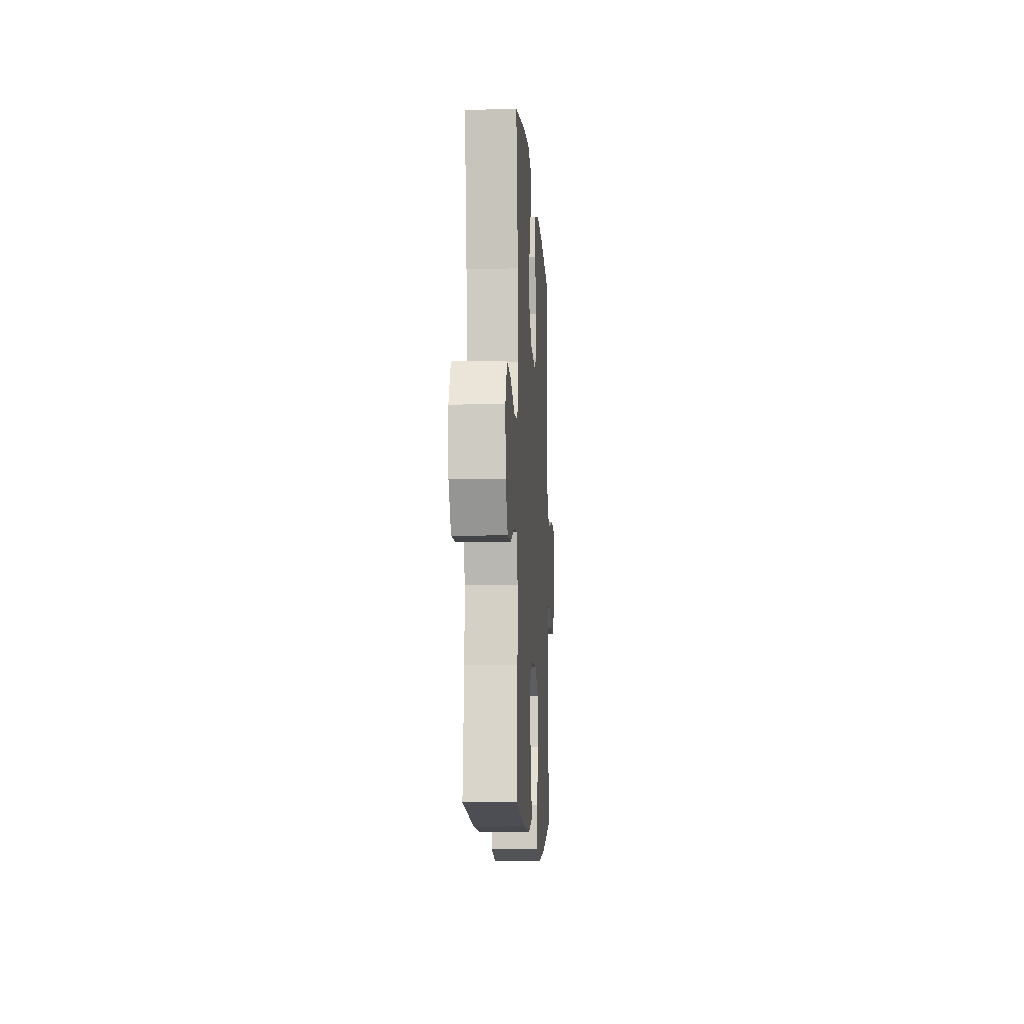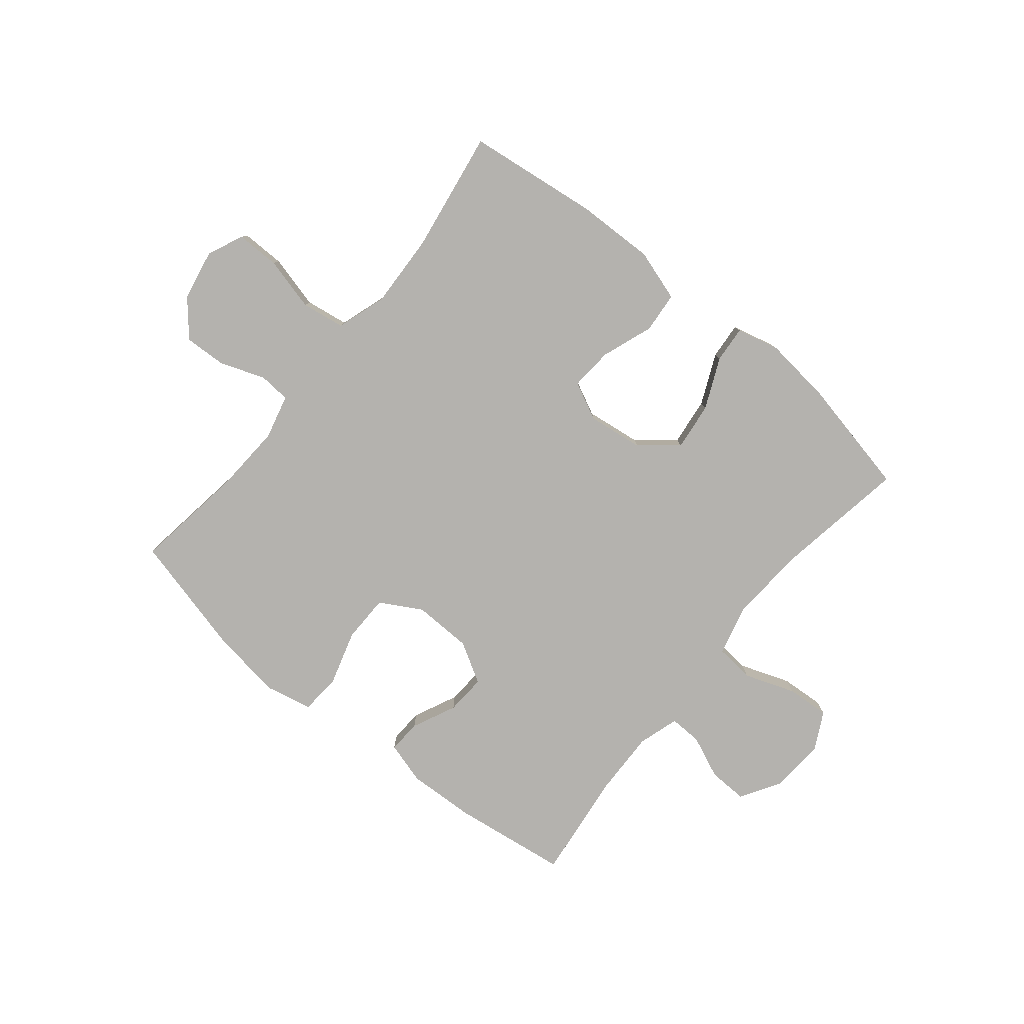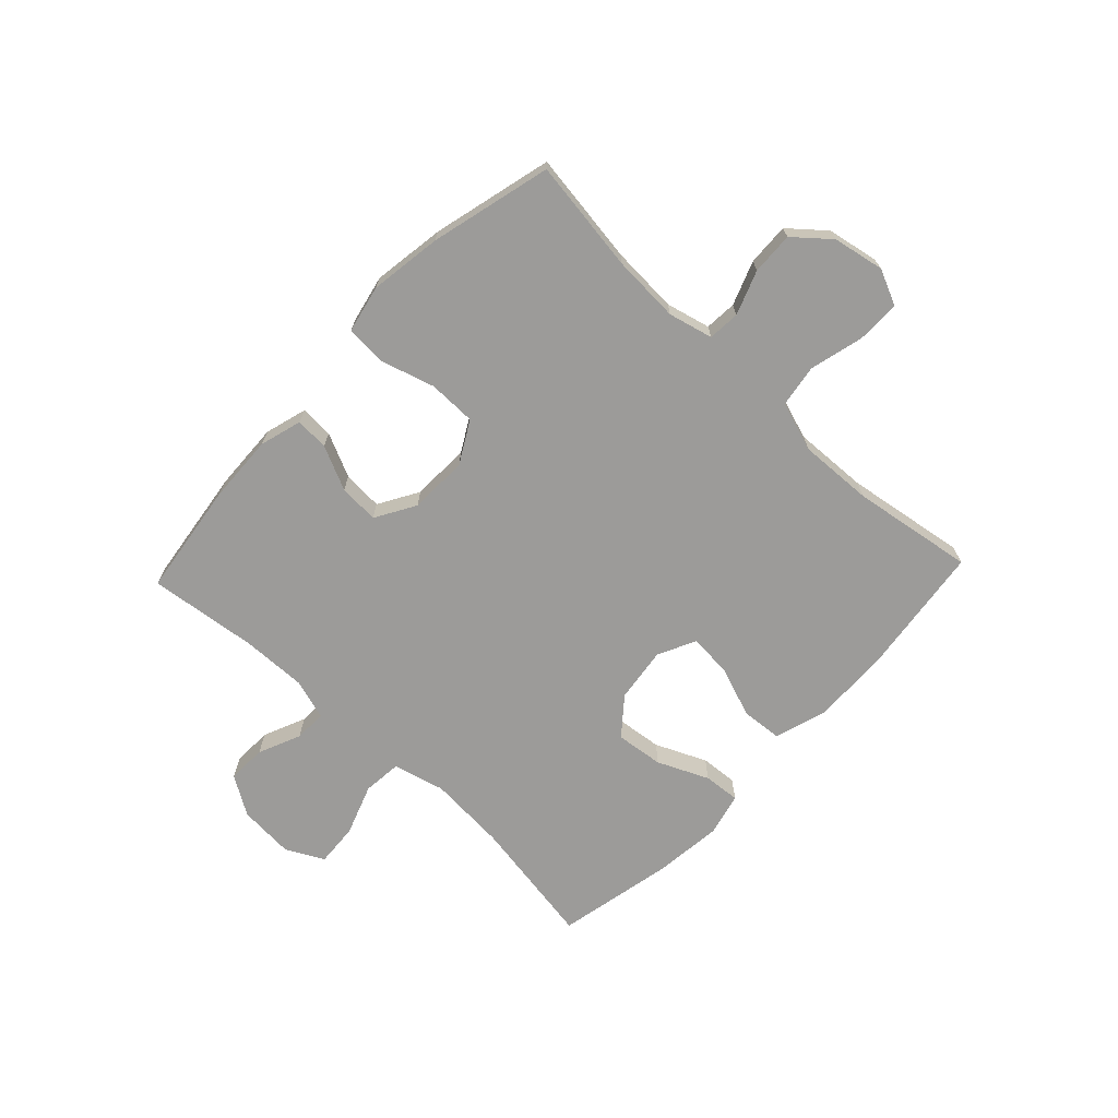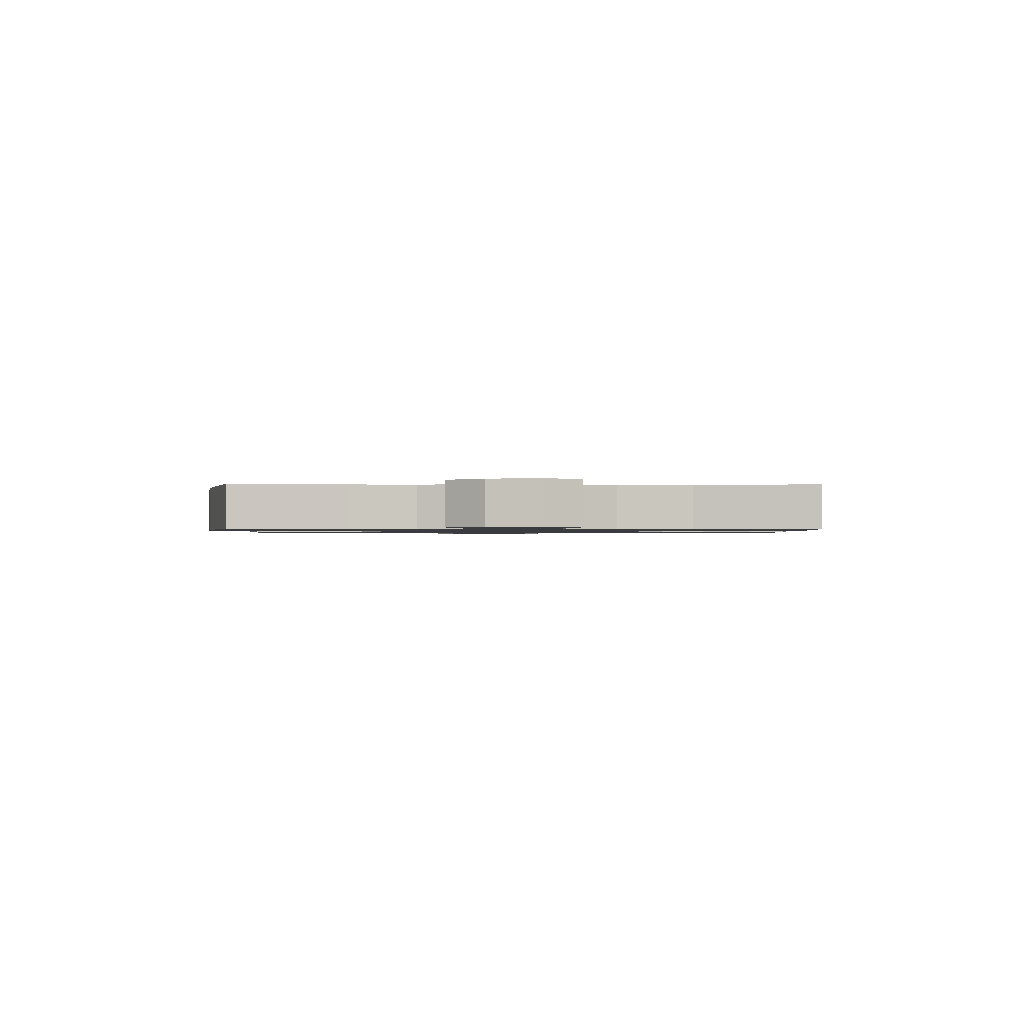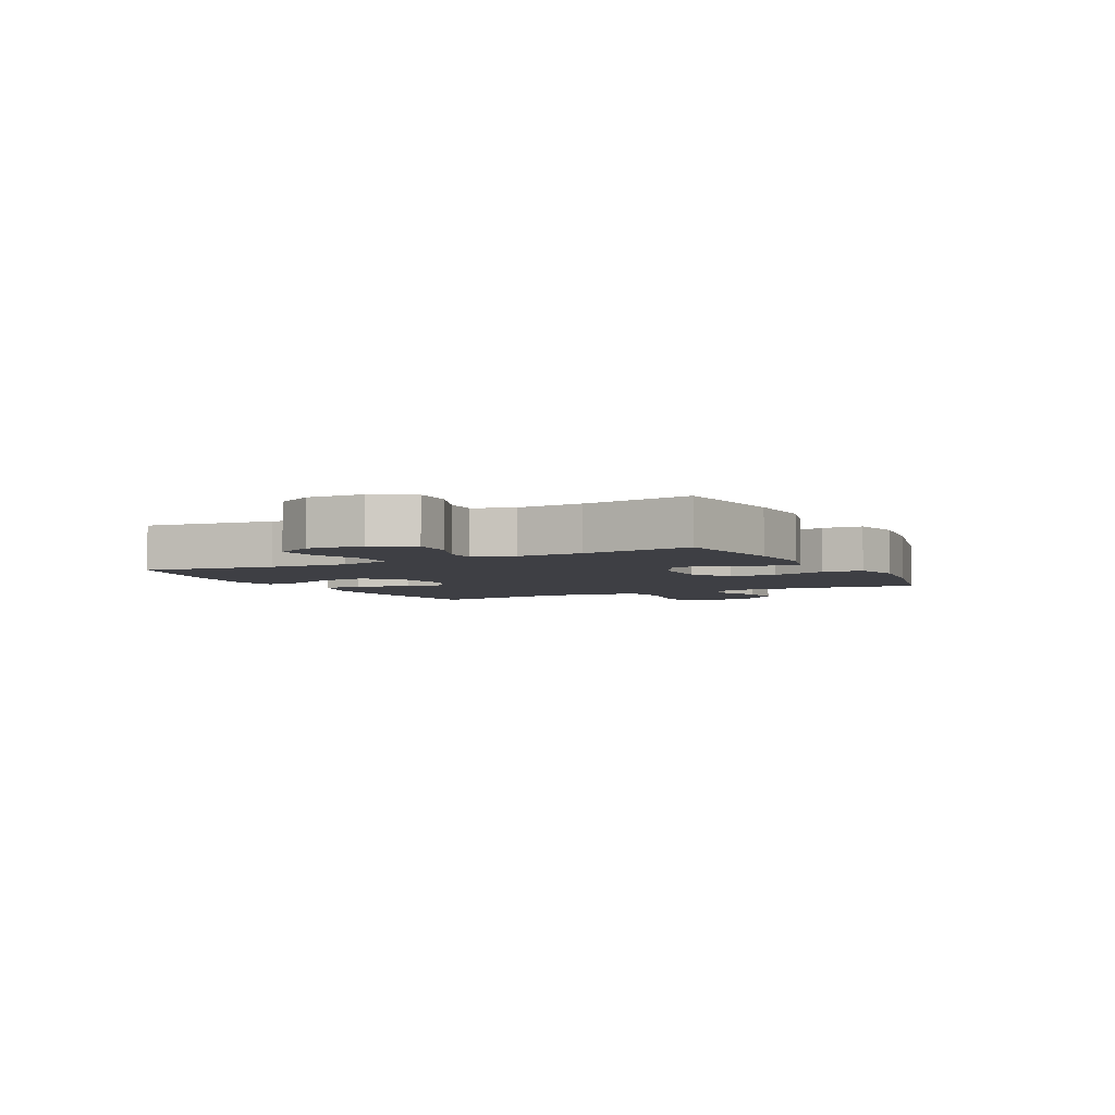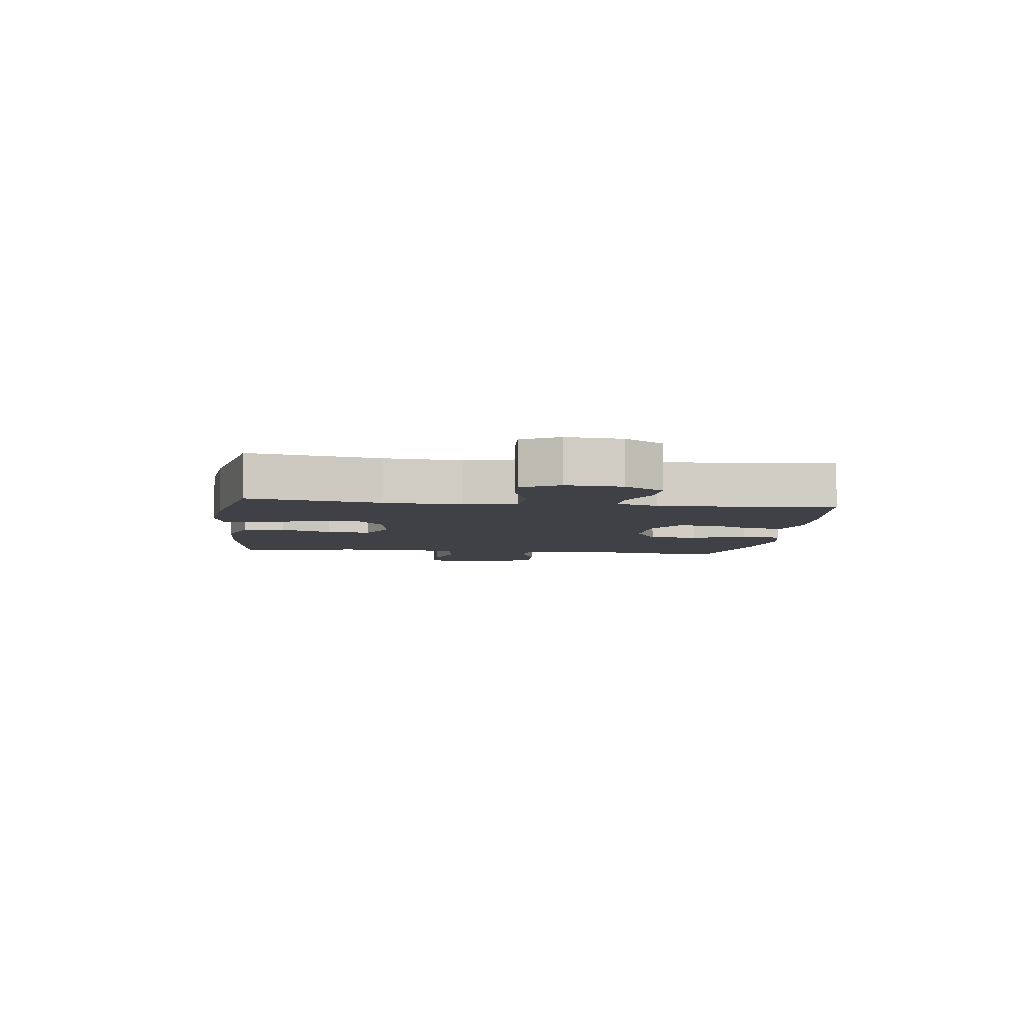
<metadata>
{"format":"obj","ext":"obj","renderer":"f3d","projection":"perspective","resolution":1024,"background":"white","views":[{"elev":-9.6,"azim":93.5,"up":"+Z"},{"elev":-79.8,"azim":-39.3,"up":"+Y"},{"elev":-69.9,"azim":-133.4,"up":"+Y"},{"elev":-1.1,"azim":-91.7,"up":"+Y"},{"elev":-4.4,"azim":117.9,"up":"+Y"},{"elev":-6.0,"azim":82.8,"up":"+Y"}]}
</metadata>
<code>
o path1416_path1416.001
v 0.2974 0.0375 0.5484
v 0.176 0.0375 0.5619
v 0.1009 0.0375 0.5434
v 0.1062 0.0375 0.4789
v 0.1465 0.0375 0.3896
v 0.1564 0.0375 0.3056
v 0.09201 0.0375 0.2528
v -0.004986 0.0375 0.2401
v -0.07152 0.0375 0.2722
v -0.06605 0.0375 0.3474
v -0.03329 0.0375 0.4381
v -0.03946 0.0375 0.51
v -0.1301 0.0375 0.5384
v -0.2681 0.0375 0.5346
v -0.4982 0.0375 0.5055
v -0.4643 0.0375 0.2911
v -0.4584 0.0375 0.1614
v -0.4869 0.0375 0.07362
v -0.5624 0.0375 0.06197
v -0.6572 0.0375 0.08594
v -0.7336 0.0375 0.08641
v -0.7618 0.0375 0.02332
v -0.7443 0.0375 -0.06684
v -0.6918 0.0375 -0.1285
v -0.6168 0.0375 -0.1251
v -0.5398 0.0375 -0.09612
v -0.4835 0.0375 -0.1003
v -0.4639 0.0375 -0.1781
v -0.4702 0.0375 -0.2972
v -0.4982 0.0375 -0.4964
v -0.285 0.0375 -0.5499
v -0.1573 0.0375 -0.5685
v -0.07384 0.0375 -0.5503
v -0.06871 0.0375 -0.4795
v -0.09767 0.0375 -0.383
v -0.09684 0.0375 -0.2987
v -0.02353 0.0375 -0.2571
v 0.08016 0.0375 -0.2597
v 0.1509 0.0375 -0.3009
v 0.1468 0.0375 -0.3715
v 0.1109 0.0375 -0.4491
v 0.1077 0.0375 -0.5079
v 0.1823 0.0375 -0.5293
v 0.3016 0.0375 -0.5239
v 0.5035 0.0375 -0.4964
v 0.4802 0.0375 -0.3041
v 0.477 0.0375 -0.1901
v 0.499 0.0375 -0.1182
v 0.5558 0.0375 -0.1196
v 0.6305 0.0375 -0.1518
v 0.6994 0.0375 -0.154
v 0.7418 0.0375 -0.08563
v 0.7485 0.0375 0.01244
v 0.7138 0.0375 0.07889
v 0.6382 0.0375 0.07365
v 0.5491 0.0375 0.0414
v 0.4805 0.0375 0.04794
v 0.4572 0.0375 0.1386
v 0.4664 0.0375 0.2762
v 0.5035 0.0375 0.5055
v 0.2974 -0.0375 0.5484
v 0.176 -0.0375 0.5619
v 0.1009 -0.0375 0.5434
v 0.1062 -0.0375 0.4789
v 0.1465 -0.0375 0.3896
v 0.1564 -0.0375 0.3056
v 0.09201 -0.0375 0.2528
v -0.004986 -0.0375 0.2401
v -0.07152 -0.0375 0.2722
v -0.06605 -0.0375 0.3474
v -0.03329 -0.0375 0.4381
v -0.03946 -0.0375 0.51
v -0.1301 -0.0375 0.5384
v -0.2681 -0.0375 0.5346
v -0.4982 -0.0375 0.5055
v -0.4643 -0.0375 0.2911
v -0.4584 -0.0375 0.1614
v -0.4869 -0.0375 0.07362
v -0.5624 -0.0375 0.06197
v -0.6572 -0.0375 0.08594
v -0.7336 -0.0375 0.08641
v -0.7618 -0.0375 0.02332
v -0.7443 -0.0375 -0.06684
v -0.6918 -0.0375 -0.1285
v -0.6168 -0.0375 -0.1251
v -0.5398 -0.0375 -0.09612
v -0.4835 -0.0375 -0.1003
v -0.4639 -0.0375 -0.1781
v -0.4702 -0.0375 -0.2972
v -0.4982 -0.0375 -0.4964
v -0.285 -0.0375 -0.5499
v -0.1573 -0.0375 -0.5685
v -0.07384 -0.0375 -0.5503
v -0.06871 -0.0375 -0.4795
v -0.09767 -0.0375 -0.383
v -0.09684 -0.0375 -0.2987
v -0.02353 -0.0375 -0.2571
v 0.08016 -0.0375 -0.2597
v 0.1509 -0.0375 -0.3009
v 0.1468 -0.0375 -0.3715
v 0.1109 -0.0375 -0.4491
v 0.1077 -0.0375 -0.5079
v 0.1823 -0.0375 -0.5293
v 0.3016 -0.0375 -0.5239
v 0.5035 -0.0375 -0.4964
v 0.4802 -0.0375 -0.3041
v 0.477 -0.0375 -0.1901
v 0.499 -0.0375 -0.1182
v 0.5558 -0.0375 -0.1196
v 0.6305 -0.0375 -0.1518
v 0.6994 -0.0375 -0.154
v 0.7418 -0.0375 -0.08563
v 0.7485 -0.0375 0.01244
v 0.7138 -0.0375 0.07889
v 0.6382 -0.0375 0.07365
v 0.5491 -0.0375 0.0414
v 0.4805 -0.0375 0.04794
v 0.4572 -0.0375 0.1386
v 0.4664 -0.0375 0.2762
v 0.5035 -0.0375 0.5055
v 0.7418 0.0375 -0.08563
v 0.7485 0.0375 0.01244
v 0.7138 0.0375 0.07889
v 0.7138 0.0375 0.07889
v 0.6994 0.0375 -0.154
v 0.6382 0.0375 0.07365
v 0.6305 0.0375 -0.1518
v 0.5491 0.0375 0.0414
v 0.5558 0.0375 -0.1196
v 0.499 0.0375 -0.1182
v 0.499 0.0375 -0.1182
v 0.4805 0.0375 0.04794
v 0.4805 0.0375 0.04794
v 0.477 0.0375 -0.1901
v 0.5035 0.0375 -0.4964
v 0.5035 0.0375 -0.4964
v 0.4802 0.0375 -0.3041
v 0.4664 0.0375 0.2762
v 0.5035 0.0375 0.5055
v 0.5035 0.0375 0.5055
v 0.4572 0.0375 0.1386
v 0.3016 0.0375 -0.5239
v 0.2974 0.0375 0.5484
v 0.1823 0.0375 -0.5293
v 0.176 0.0375 0.5619
v 0.1077 0.0375 -0.5079
v 0.1077 0.0375 -0.5079
v 0.1509 0.0375 -0.3009
v 0.1509 0.0375 -0.3009
v 0.1468 0.0375 -0.3715
v 0.1465 0.0375 0.3896
v 0.1564 0.0375 0.3056
v 0.1009 0.0375 0.5434
v 0.1009 0.0375 0.5434
v 0.09201 0.0375 0.2528
v 0.08016 0.0375 -0.2597
v 0.1109 0.0375 -0.4491
v 0.1062 0.0375 0.4789
v -0.004986 0.0375 0.2401
v -0.02353 0.0375 -0.2571
v -0.07152 0.0375 0.2722
v -0.07152 0.0375 0.2722
v -0.09684 0.0375 -0.2987
v -0.06605 0.0375 0.3474
v -0.03329 0.0375 0.4381
v -0.03946 0.0375 0.51
v -0.03946 0.0375 0.51
v -0.1301 0.0375 0.5384
v -0.07384 0.0375 -0.5503
v -0.07384 0.0375 -0.5503
v -0.06871 0.0375 -0.4795
v -0.09767 0.0375 -0.383
v -0.1573 0.0375 -0.5685
v -0.2681 0.0375 0.5346
v -0.285 0.0375 -0.5499
v -0.4982 0.0375 -0.4964
v -0.4982 0.0375 -0.4964
v -0.4639 0.0375 -0.1781
v -0.4702 0.0375 -0.2972
v -0.4584 0.0375 0.1614
v -0.4869 0.0375 0.07362
v -0.4869 0.0375 0.07362
v -0.4643 0.0375 0.2911
v -0.4835 0.0375 -0.1003
v -0.4835 0.0375 -0.1003
v -0.4982 0.0375 0.5055
v -0.4982 0.0375 0.5055
v -0.5398 0.0375 -0.09612
v -0.5624 0.0375 0.06197
v -0.6168 0.0375 -0.1251
v -0.6572 0.0375 0.08594
v -0.6918 0.0375 -0.1285
v -0.7336 0.0375 0.08641
v -0.7336 0.0375 0.08641
v -0.7443 0.0375 -0.06684
v -0.7618 0.0375 0.02332
v 0.7418 -0.0375 -0.08563
v 0.7485 -0.0375 0.01244
v 0.7138 -0.0375 0.07889
v 0.7138 -0.0375 0.07889
v 0.6994 -0.0375 -0.154
v 0.6382 -0.0375 0.07365
v 0.6305 -0.0375 -0.1518
v 0.5491 -0.0375 0.0414
v 0.5558 -0.0375 -0.1196
v 0.499 -0.0375 -0.1182
v 0.499 -0.0375 -0.1182
v 0.4805 -0.0375 0.04794
v 0.4805 -0.0375 0.04794
v 0.477 -0.0375 -0.1901
v 0.5035 -0.0375 -0.4964
v 0.5035 -0.0375 -0.4964
v 0.4802 -0.0375 -0.3041
v 0.4664 -0.0375 0.2762
v 0.5035 -0.0375 0.5055
v 0.5035 -0.0375 0.5055
v 0.4572 -0.0375 0.1386
v 0.3016 -0.0375 -0.5239
v 0.2974 -0.0375 0.5484
v 0.1823 -0.0375 -0.5293
v 0.176 -0.0375 0.5619
v 0.1077 -0.0375 -0.5079
v 0.1077 -0.0375 -0.5079
v 0.1509 -0.0375 -0.3009
v 0.1509 -0.0375 -0.3009
v 0.1468 -0.0375 -0.3715
v 0.1465 -0.0375 0.3896
v 0.1564 -0.0375 0.3056
v 0.1009 -0.0375 0.5434
v 0.1009 -0.0375 0.5434
v 0.09201 -0.0375 0.2528
v 0.08016 -0.0375 -0.2597
v 0.1109 -0.0375 -0.4491
v 0.1062 -0.0375 0.4789
v -0.004986 -0.0375 0.2401
v -0.02353 -0.0375 -0.2571
v -0.07152 -0.0375 0.2722
v -0.07152 -0.0375 0.2722
v -0.09684 -0.0375 -0.2987
v -0.06605 -0.0375 0.3474
v -0.03329 -0.0375 0.4381
v -0.03946 -0.0375 0.51
v -0.03946 -0.0375 0.51
v -0.1301 -0.0375 0.5384
v -0.07384 -0.0375 -0.5503
v -0.07384 -0.0375 -0.5503
v -0.06871 -0.0375 -0.4795
v -0.09767 -0.0375 -0.383
v -0.1573 -0.0375 -0.5685
v -0.2681 -0.0375 0.5346
v -0.285 -0.0375 -0.5499
v -0.4982 -0.0375 -0.4964
v -0.4982 -0.0375 -0.4964
v -0.4639 -0.0375 -0.1781
v -0.4702 -0.0375 -0.2972
v -0.4584 -0.0375 0.1614
v -0.4869 -0.0375 0.07362
v -0.4869 -0.0375 0.07362
v -0.4643 -0.0375 0.2911
v -0.4835 -0.0375 -0.1003
v -0.4835 -0.0375 -0.1003
v -0.4982 -0.0375 0.5055
v -0.4982 -0.0375 0.5055
v -0.5398 -0.0375 -0.09612
v -0.5624 -0.0375 0.06197
v -0.6168 -0.0375 -0.1251
v -0.6572 -0.0375 0.08594
v -0.6918 -0.0375 -0.1285
v -0.7336 -0.0375 0.08641
v -0.7336 -0.0375 0.08641
v -0.7443 -0.0375 -0.06684
v -0.7618 -0.0375 0.02332
f 251 248 255
f 228 214 227
f 236 237 257
f 237 240 259
f 205 204 206
f 266 267 271
f 260 236 257
f 220 218 226
f 231 217 228
f 250 240 244
f 232 208 231
f 256 237 259
f 224 210 206
f 202 197 198
f 208 217 231
f 218 213 226
f 239 236 260
f 254 239 260
f 232 231 235
f 232 235 236
f 214 228 217
f 255 248 239
f 213 210 224
f 257 237 256
f 206 204 208
f 203 202 205
f 211 213 218
f 244 241 242
f 248 249 247
f 265 264 257
f 249 248 251
f 204 205 202
f 260 257 264
f 245 247 249
f 226 213 224
f 233 220 226
f 222 220 233
f 227 219 221
f 255 239 254
f 267 266 265
f 234 221 229
f 219 214 215
f 224 208 232
f 236 235 237
f 206 208 224
f 259 240 250
f 244 240 241
f 259 250 262
f 272 267 269
f 227 221 234
f 202 198 199
f 219 227 214
f 266 271 268
f 251 255 252
f 267 272 271
f 197 202 203
f 201 197 203
f 264 265 266
f 52 53 113 112
f 53 124 200 113
f 51 52 112 111
f 54 55 115 114
f 50 51 111 110
f 55 56 116 115
f 49 50 110 109
f 131 49 109 207
f 56 133 209 116
f 47 48 108 107
f 136 46 106 212
f 59 140 216 119
f 57 58 118 117
f 46 47 107 106
f 58 59 119 118
f 44 45 105 104
f 60 1 61 120
f 43 44 104 103
f 1 2 62 61
f 147 43 103 223
f 149 40 100 225
f 5 6 66 65
f 2 154 230 62
f 6 7 67 66
f 38 39 99 98
f 41 42 102 101
f 40 41 101 100
f 4 5 65 64
f 3 4 64 63
f 7 8 68 67
f 37 38 98 97
f 8 162 238 68
f 36 37 97 96
f 10 11 71 70
f 11 167 243 71
f 12 13 73 72
f 9 10 70 69
f 170 34 94 246
f 34 35 95 94
f 32 33 93 92
f 35 36 96 95
f 13 14 74 73
f 31 32 92 91
f 177 31 91 253
f 28 29 89 88
f 17 182 258 77
f 16 17 77 76
f 185 28 88 261
f 187 16 76 263
f 14 15 75 74
f 26 27 87 86
f 18 19 79 78
f 29 30 90 89
f 25 26 86 85
f 19 20 80 79
f 24 25 85 84
f 20 194 270 80
f 23 24 84 83
f 22 23 83 82
f 21 22 82 81
f 175 179 172
f 152 151 138
f 160 181 161
f 161 183 164
f 129 130 128
f 190 195 191
f 184 181 160
f 144 150 142
f 155 152 141
f 174 168 164
f 156 155 132
f 180 183 161
f 148 130 134
f 126 122 121
f 132 155 141
f 142 150 137
f 163 184 160
f 178 184 163
f 156 159 155
f 156 160 159
f 138 141 152
f 179 163 172
f 137 148 134
f 181 180 161
f 130 132 128
f 127 129 126
f 135 142 137
f 168 166 165
f 172 171 173
f 189 181 188
f 173 175 172
f 128 126 129
f 184 188 181
f 169 173 171
f 150 148 137
f 157 150 144
f 146 157 144
f 151 145 143
f 179 178 163
f 191 189 190
f 158 153 145
f 143 139 138
f 148 156 132
f 160 161 159
f 130 148 132
f 183 174 164
f 168 165 164
f 183 186 174
f 196 193 191
f 151 158 145
f 126 123 122
f 143 138 151
f 190 192 195
f 175 176 179
f 191 195 196
f 121 127 126
f 125 127 121
f 188 190 189

</code>
